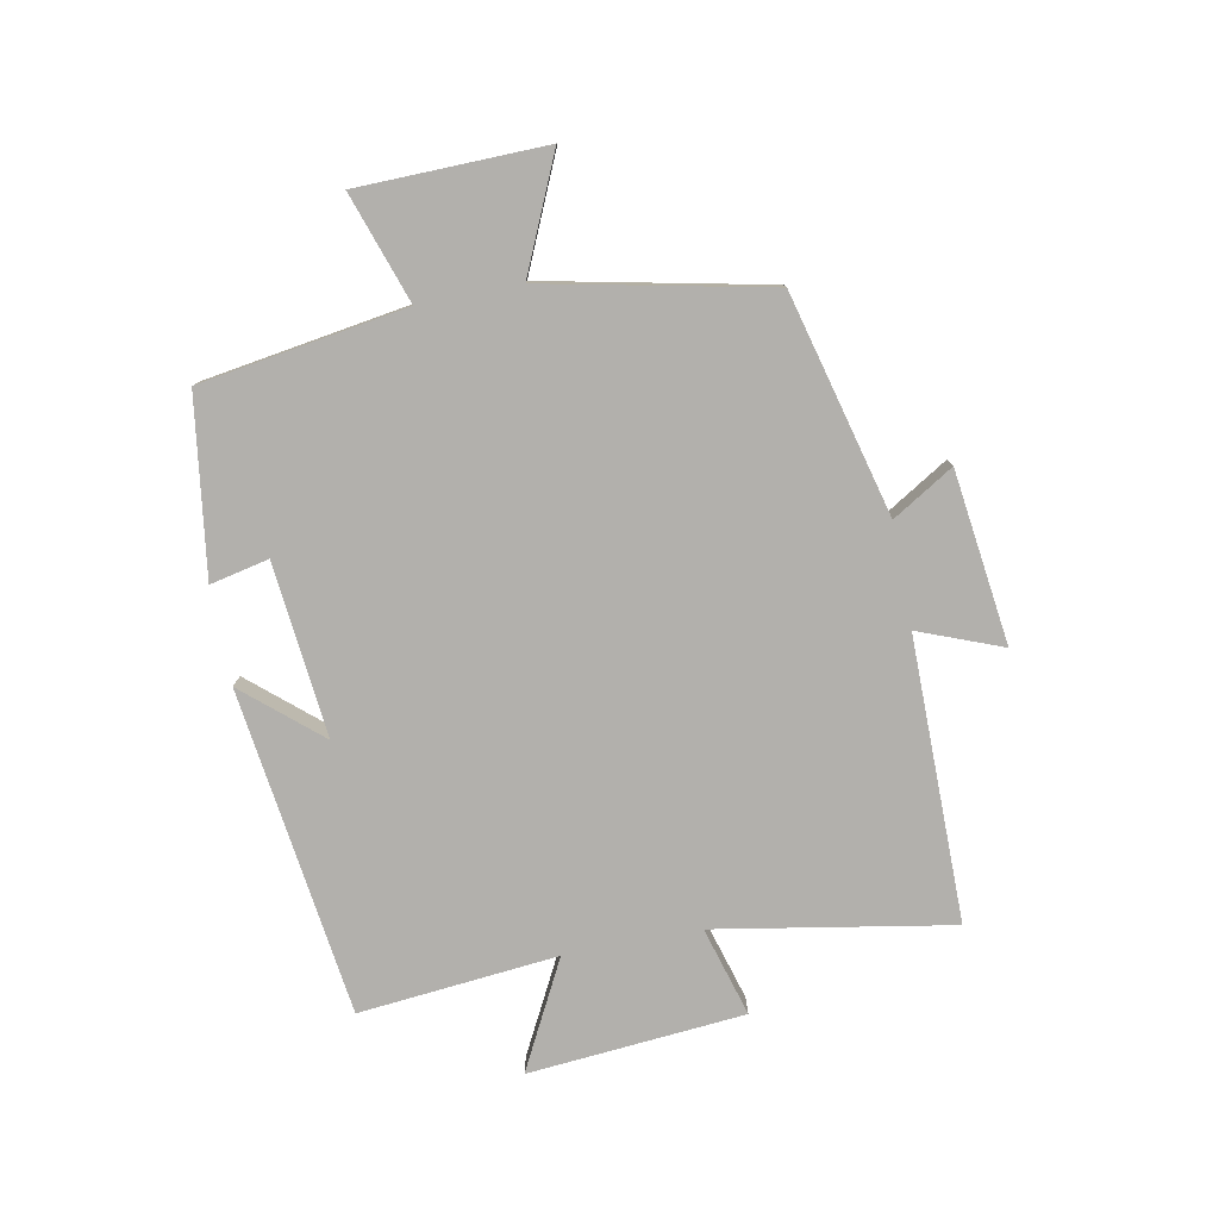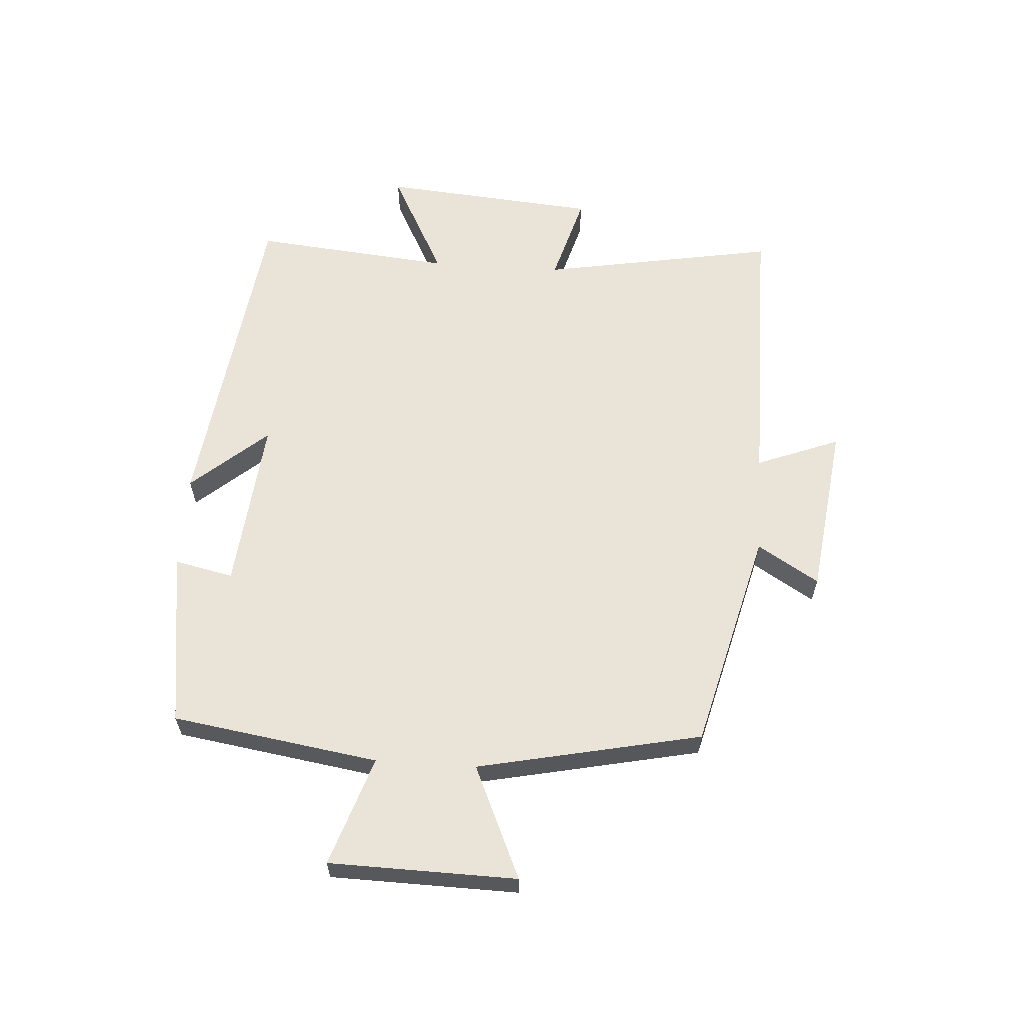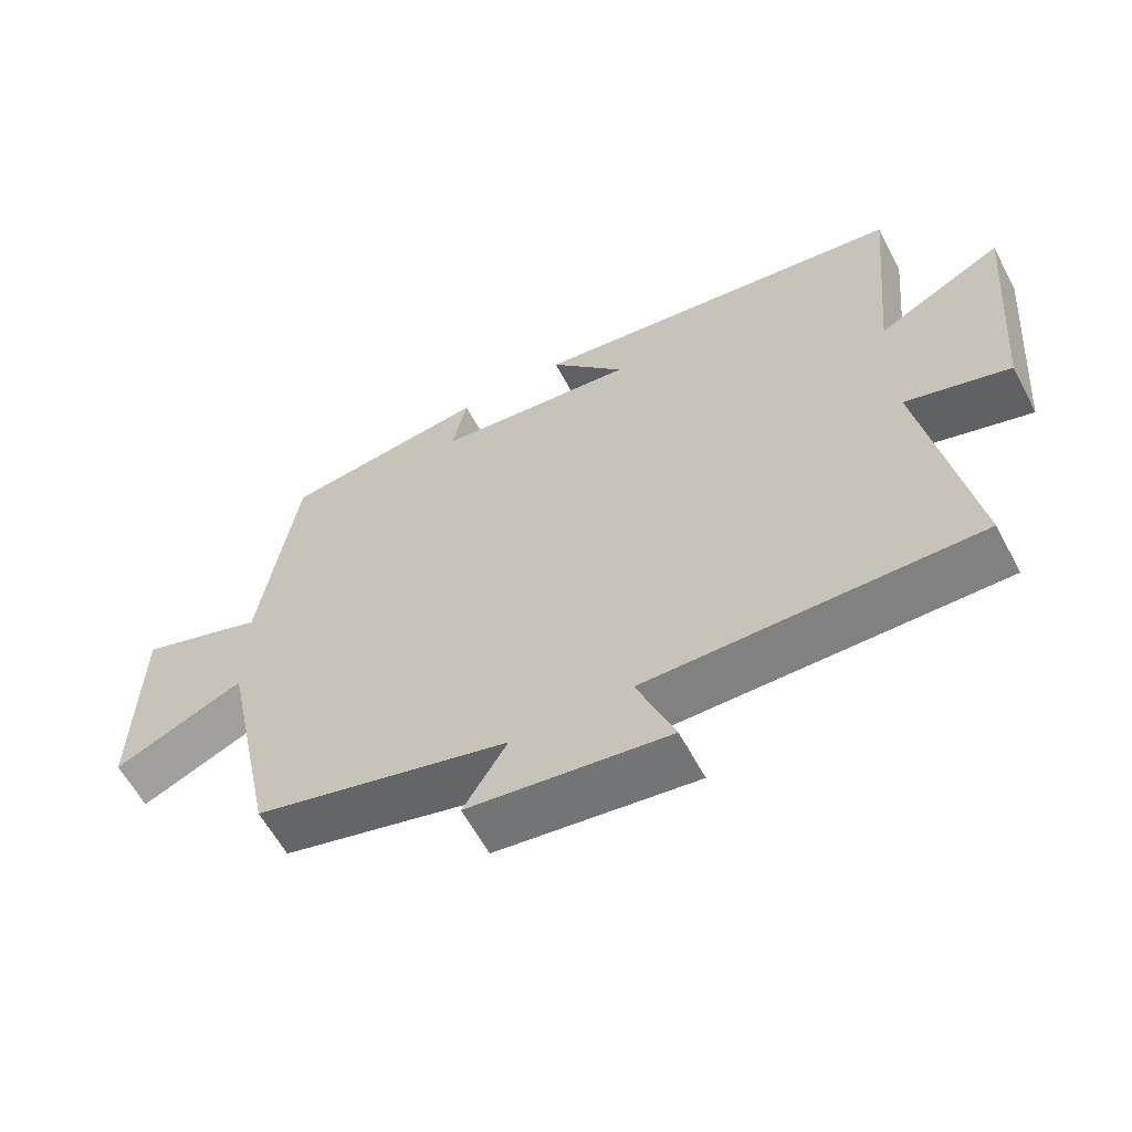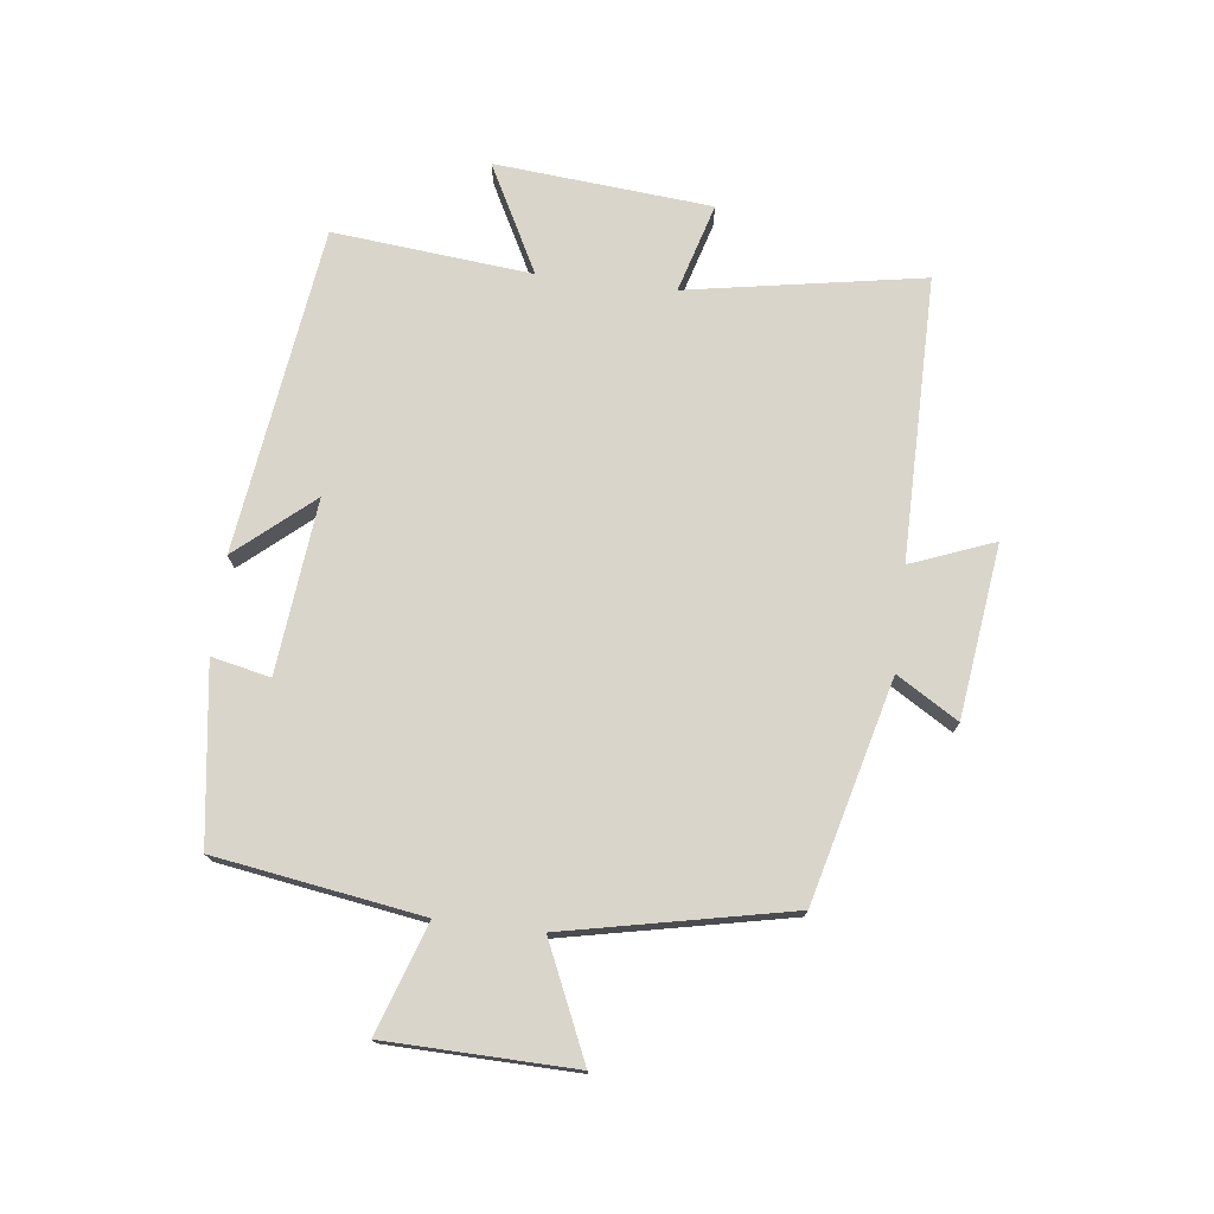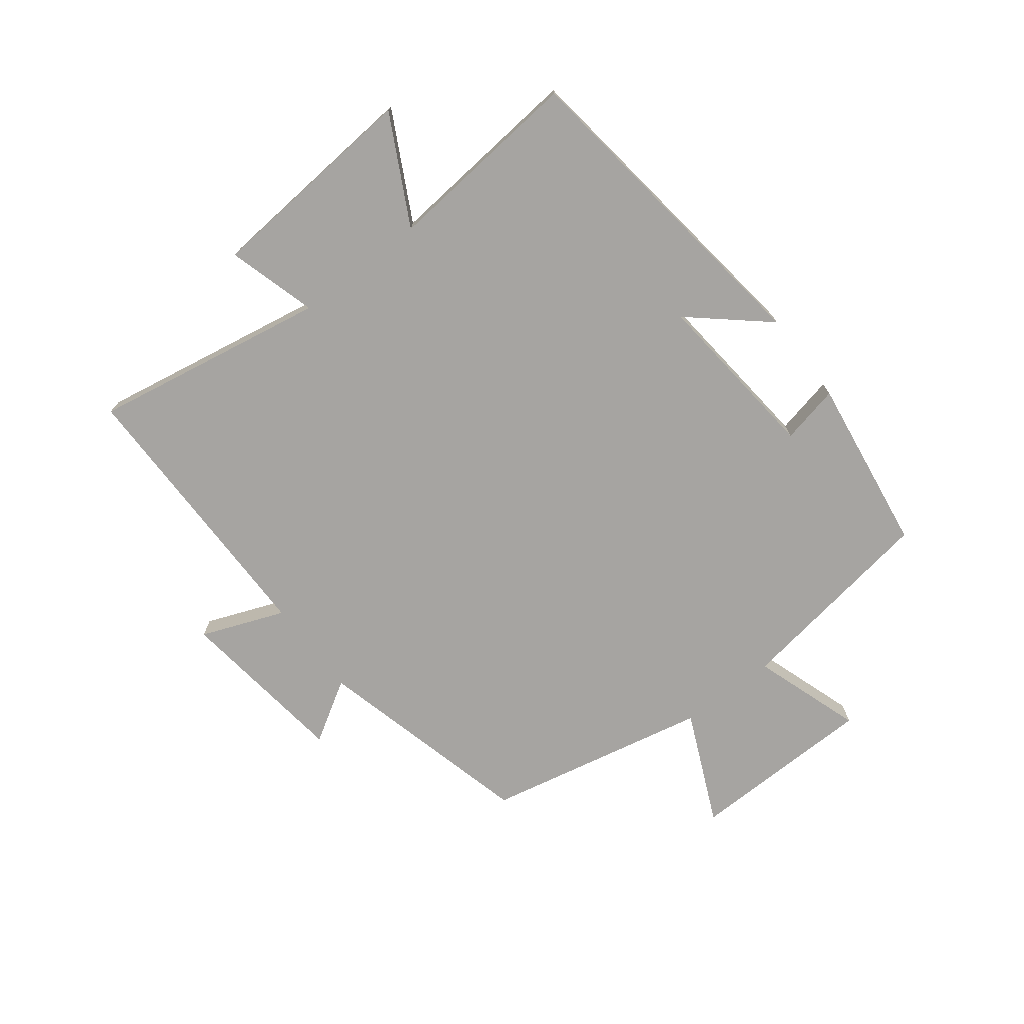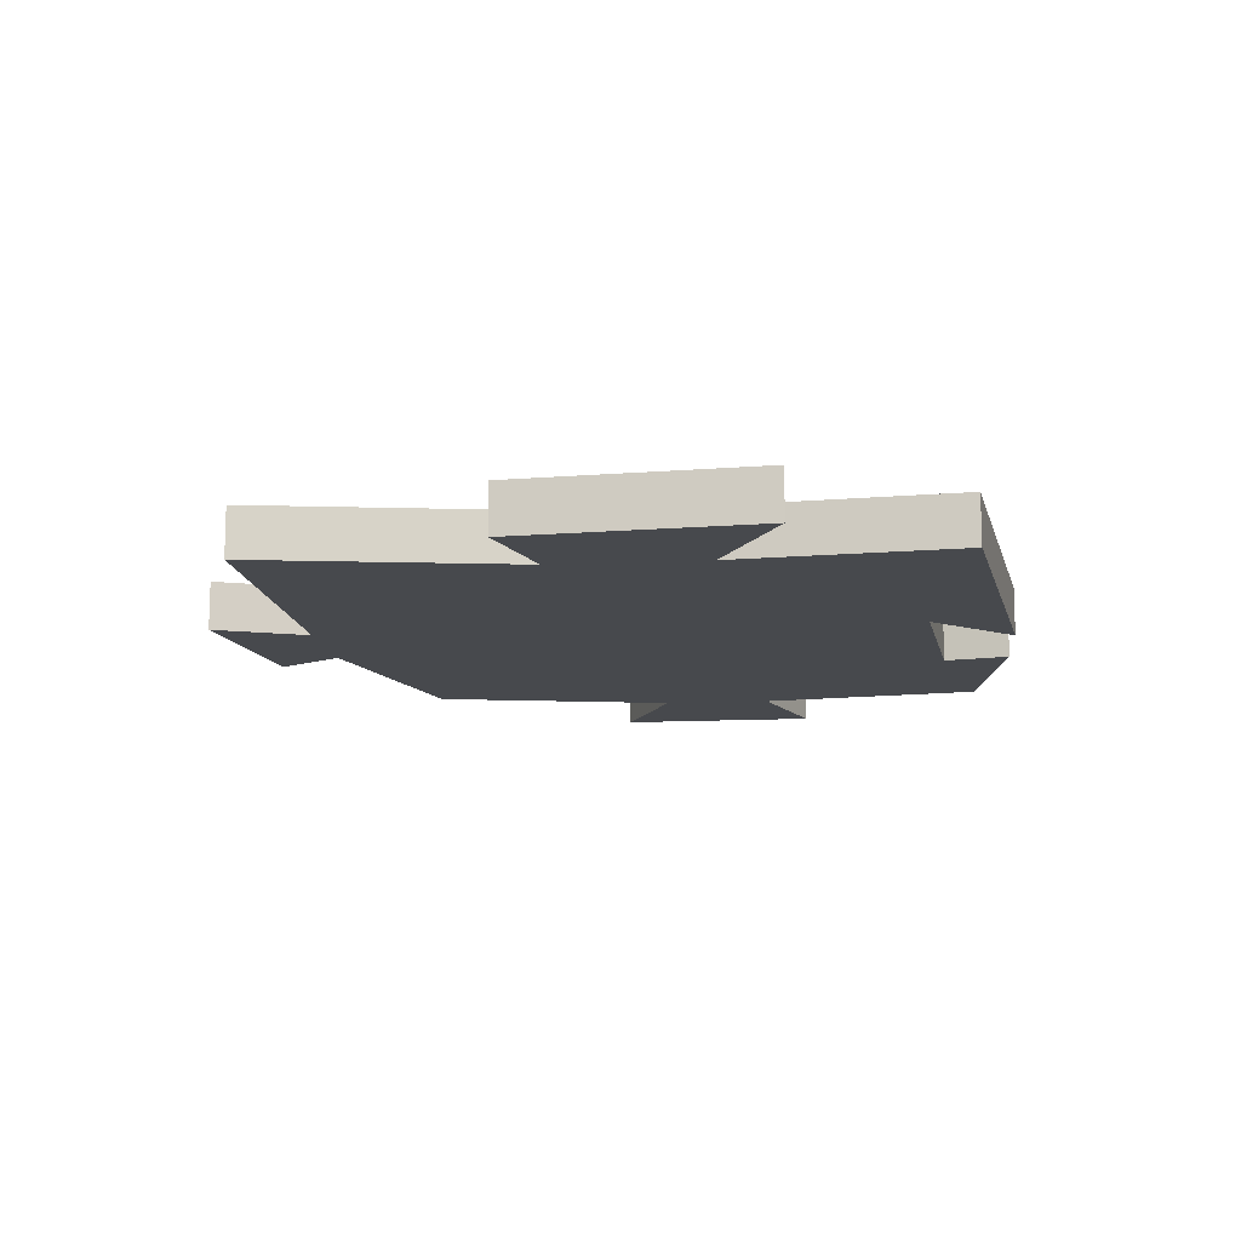
<metadata>
{"format":"obj","ext":"obj","renderer":"f3d","projection":"perspective","resolution":1024,"background":"white","views":[{"elev":-78.7,"azim":101.0,"up":"+Y"},{"elev":61.1,"azim":93.8,"up":"+Y"},{"elev":-60.4,"azim":-152.1,"up":"+Z"},{"elev":74.5,"azim":97.0,"up":"+Y"},{"elev":-73.5,"azim":-52.5,"up":"+Y"},{"elev":-12.1,"azim":-83.9,"up":"+Y"}]}
</metadata>
<code>
v -0.531 0.07 0.43
v 0.003 0.07 0.5
v -0.104 0.07 0.376
v 0.18 0.07 0.404
v 0.159 0.07 0.5
v 0.448 0.07 0.459
v 0.5 0.07 0.122
v 0.678 0.07 0.182
v 0.684 0.07 -0.124
v 0.5 0.07 -0.042
v 0.423 0.07 -0.408
v 0.063 0.07 -0.5
v 0.124 0.07 -0.6
v -0.158 0.07 -0.636
v -0.105 0.07 -0.5
v -0.568 0.07 -0.5
v -0.5 0.07 -0.115
v -0.646 0.07 -0.157
v -0.676 0.07 0.197
v -0.5 0.07 0.105
v -0.531 0 0.43
v 0.003 0 0.5
v -0.104 0 0.376
v 0.18 0 0.404
v 0.159 0 0.5
v 0.448 0 0.459
v 0.5 0 0.122
v 0.678 0 0.182
v 0.684 0 -0.124
v 0.5 0 -0.042
v 0.423 0 -0.408
v 0.063 0 -0.5
v 0.124 0 -0.6
v -0.158 0 -0.636
v -0.105 0 -0.5
v -0.568 0 -0.5
v -0.5 0 -0.115
v -0.646 0 -0.157
v -0.676 0 0.197
v -0.5 0 0.105
f 17 18 19 20
f 15 16 17
f 15 17 20
f 12 13 14 15
f 10 11 12 15
f 10 15 20 1
f 7 8 9 10
f 4 5 6 7
f 3 4 7 10
f 1 2 3
f 1 3 10
f 40 39 38 37
f 37 36 35
f 40 37 35
f 35 34 33 32
f 35 32 31 30
f 21 40 35 30
f 30 29 28 27
f 27 26 25 24
f 30 27 24 23
f 23 22 21
f 30 23 21
f 1 21 22 2
f 2 22 23 3
f 3 23 24 4
f 4 24 25 5
f 5 25 26 6
f 6 26 27 7
f 7 27 28 8
f 8 28 29 9
f 9 29 30 10
f 10 30 31 11
f 11 31 32 12
f 12 32 33 13
f 13 33 34 14
f 14 34 35 15
f 15 35 36 16
f 16 36 37 17
f 17 37 38 18
f 18 38 39 19
f 19 39 40 20
f 20 40 21 1

</code>
